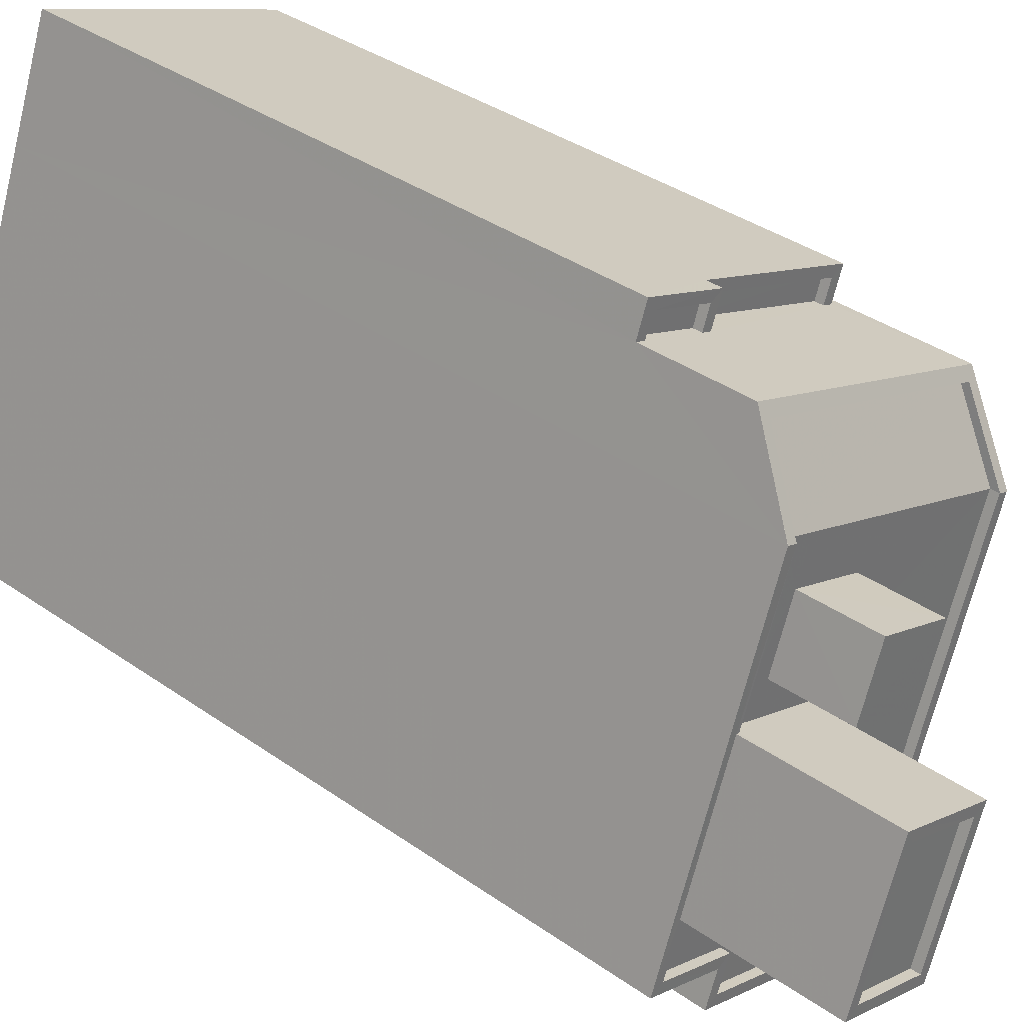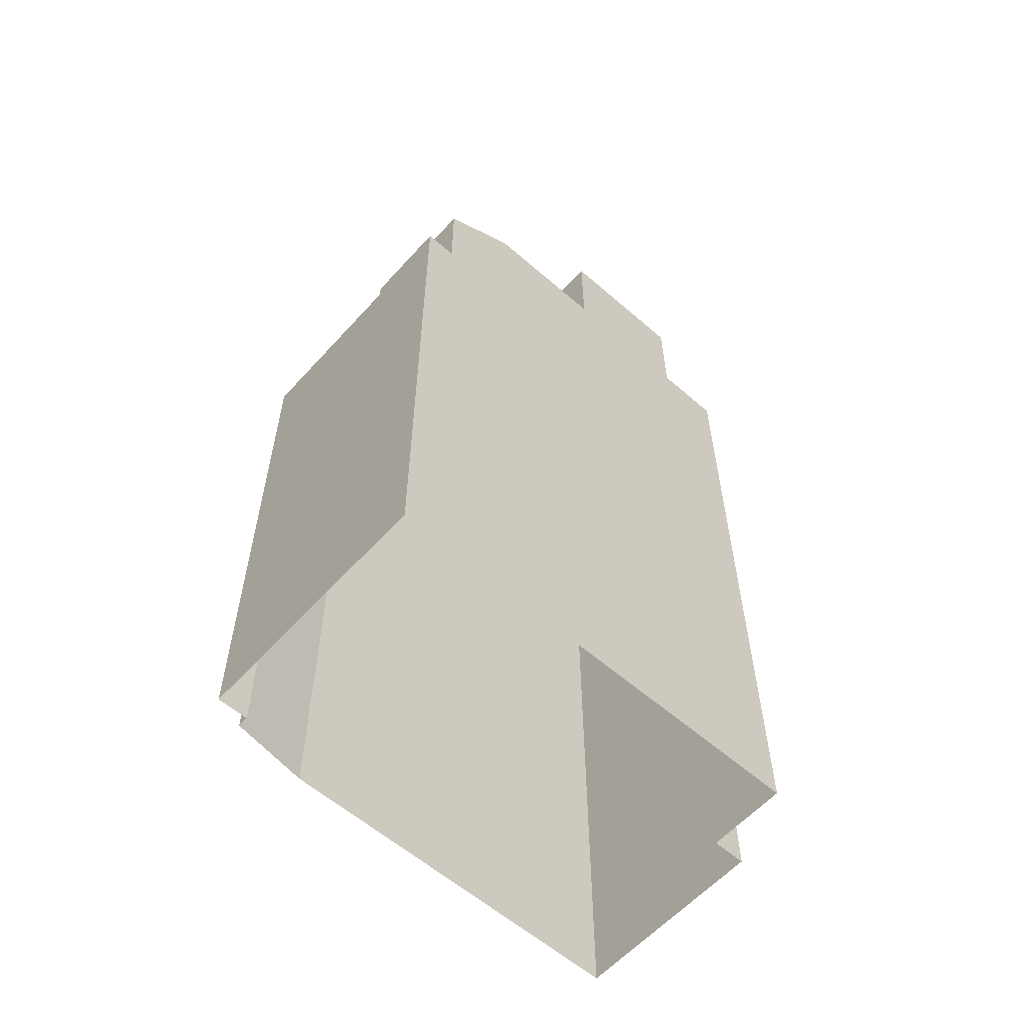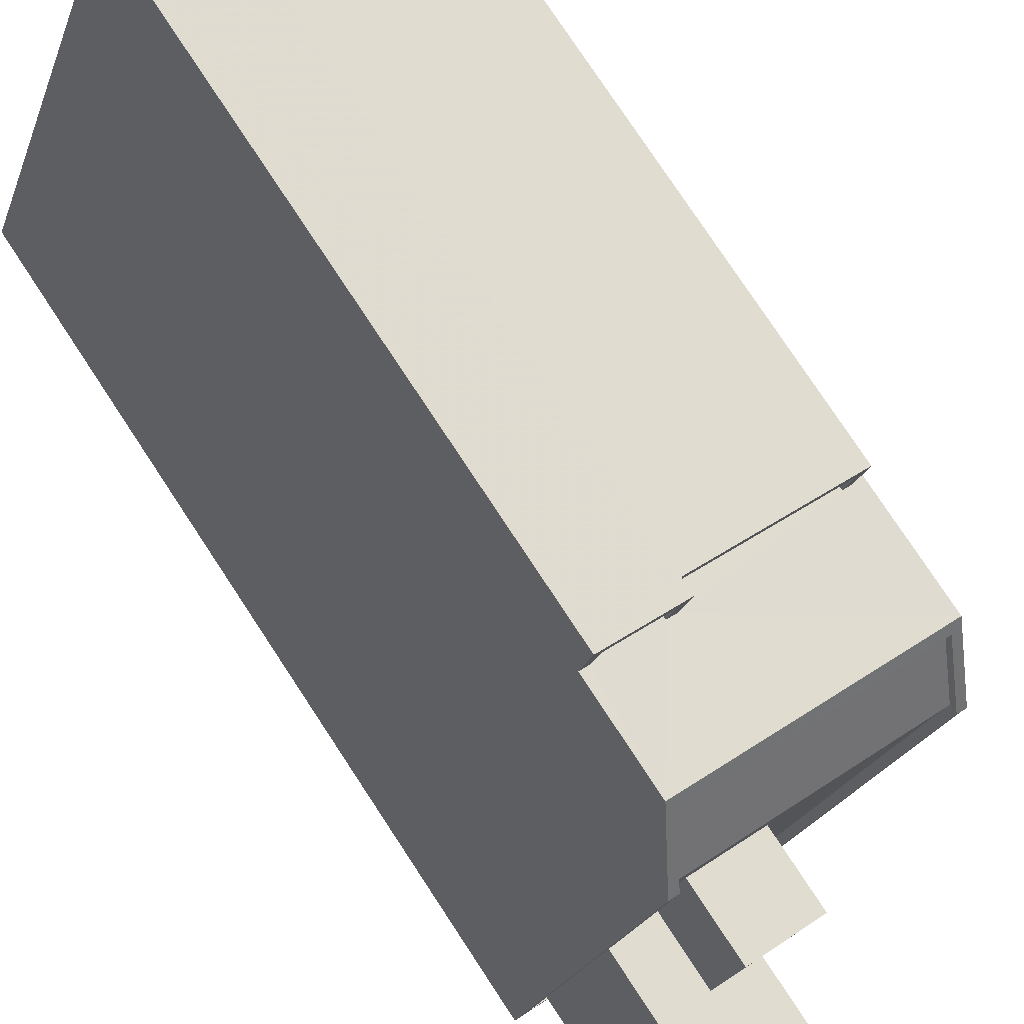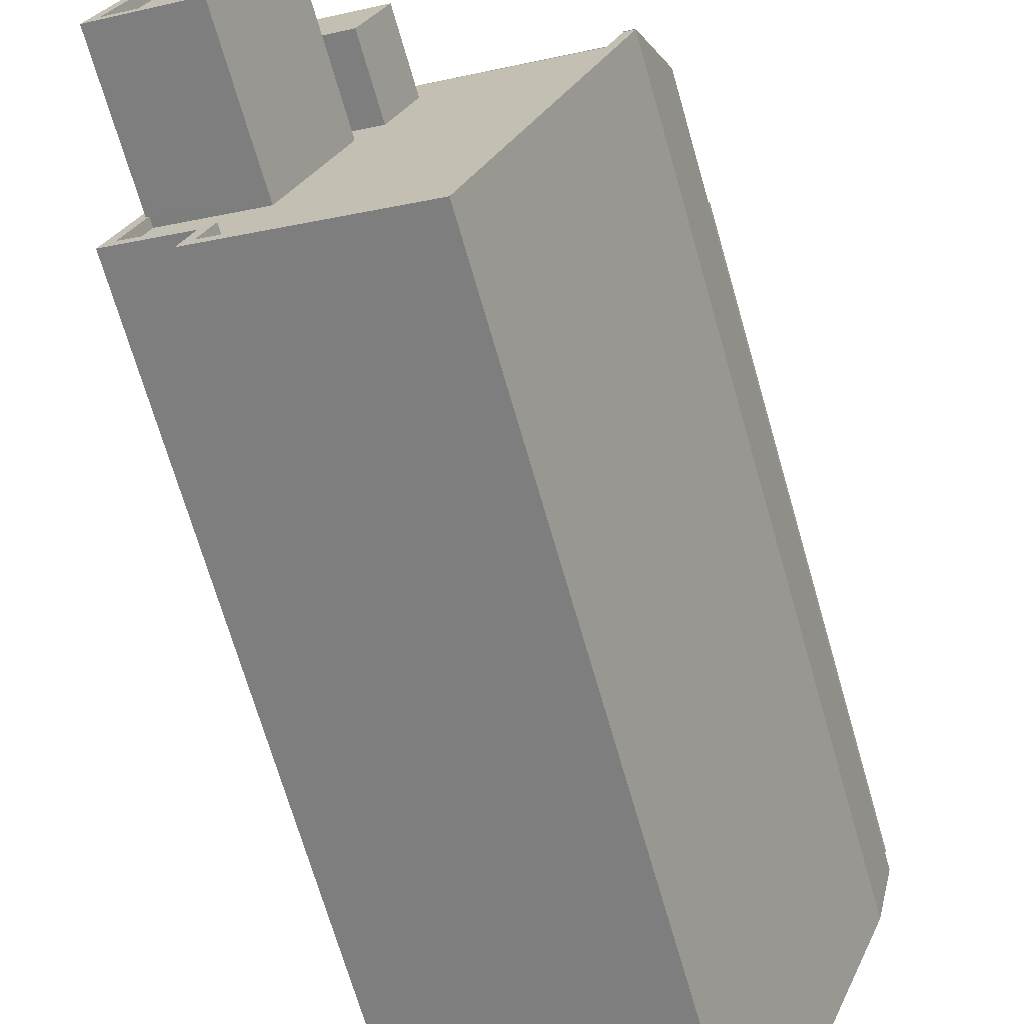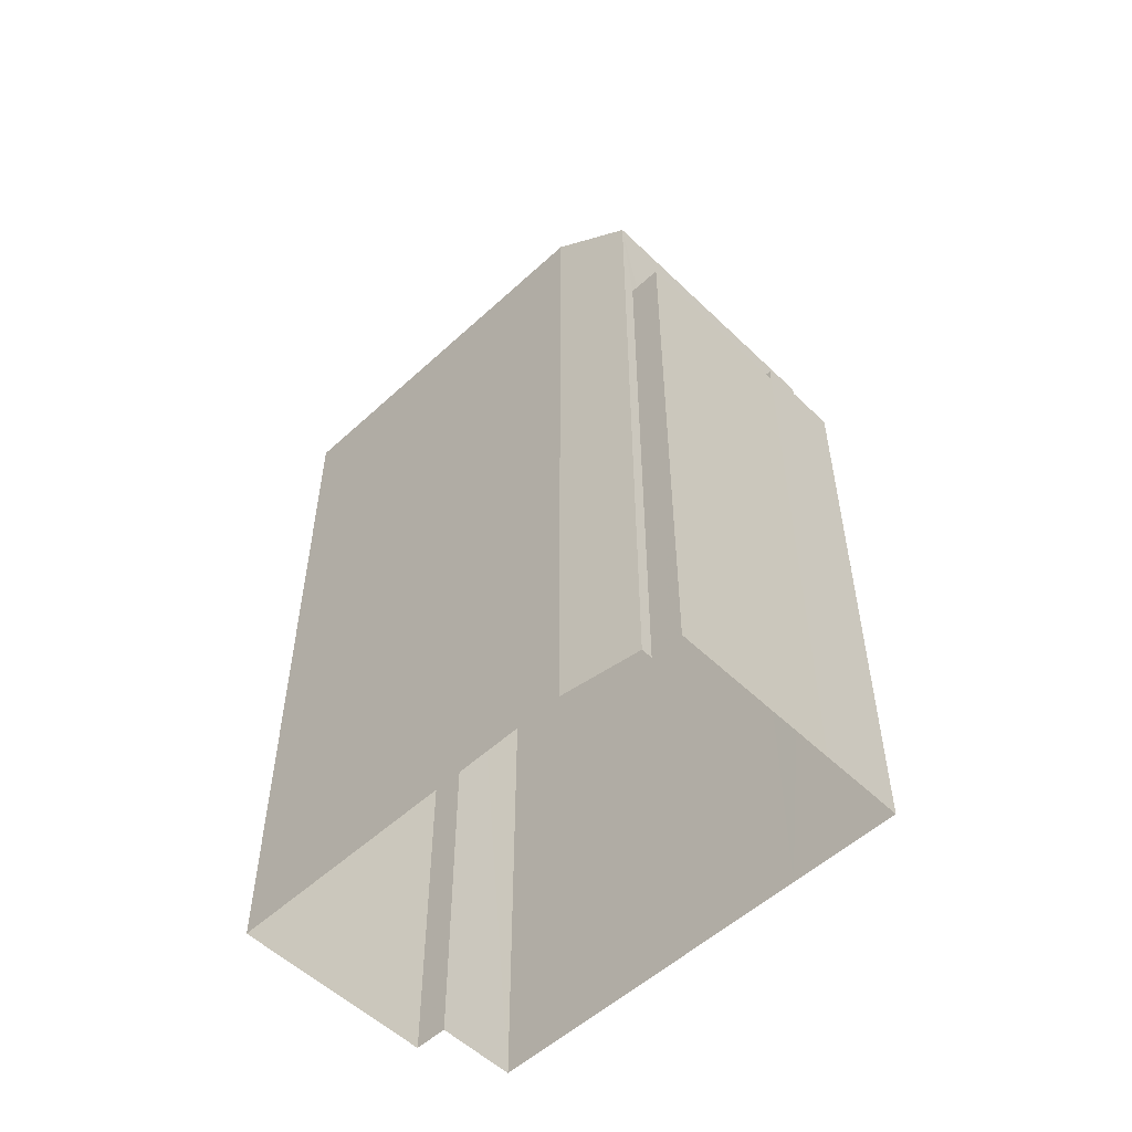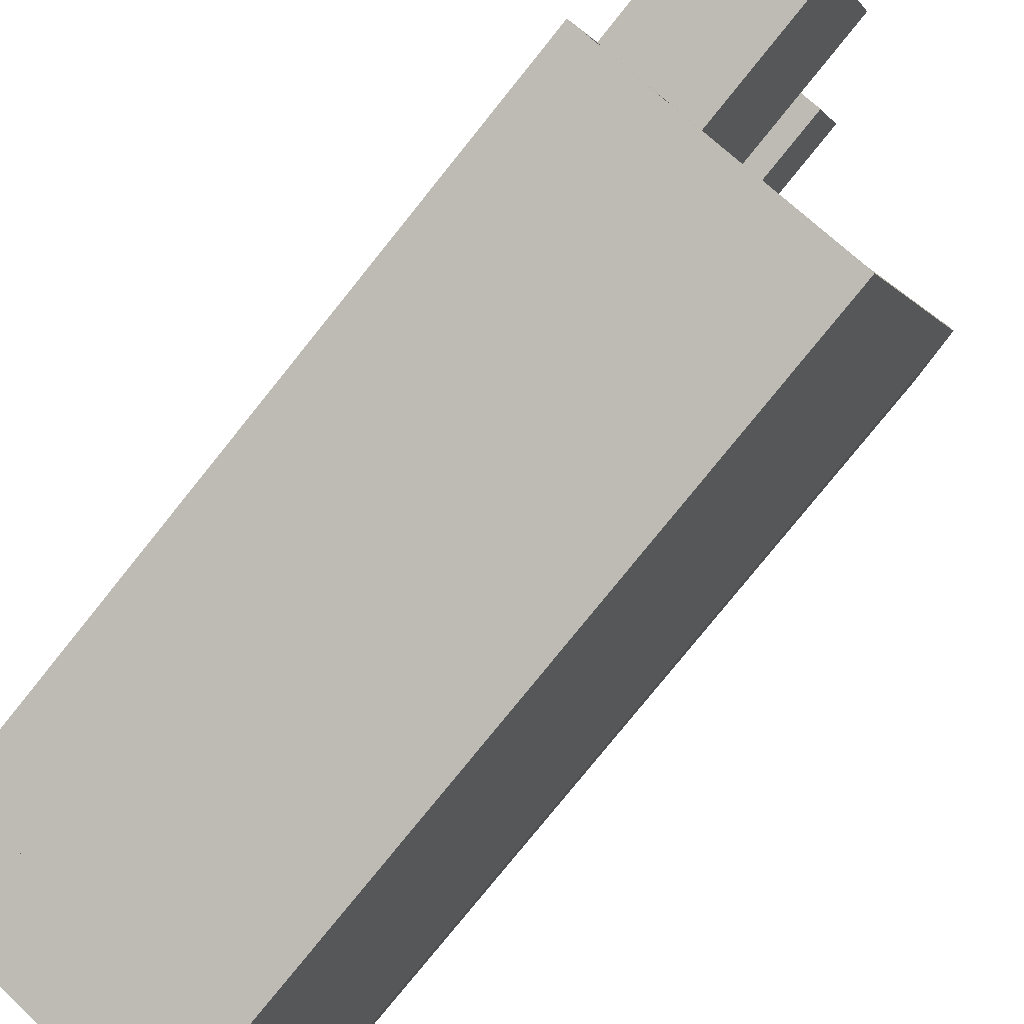
<metadata>
{"format":"obj","ext":"obj","renderer":"f3d","projection":"perspective","resolution":1024,"background":"white","views":[{"elev":37.0,"azim":-47.8,"up":"+Y"},{"elev":-59.2,"azim":-152.8,"up":"+Z"},{"elev":78.1,"azim":-33.4,"up":"+Y"},{"elev":-69.8,"azim":16.1,"up":"+Y"},{"elev":-54.2,"azim":113.3,"up":"+Z"},{"elev":-78.8,"azim":-38.8,"up":"+Y"}]}
</metadata>
<code>
v -7854 -3.713e+04 29.71
v -7851 -3.712e+04 29.46
v -7854 -3.713e+04 29.46
v -7851 -3.712e+04 29.71
v -7859 -3.713e+04 29.46
v -7859 -3.713e+04 29.71
v -7859 -3.712e+04 29.71
v -7859 -3.712e+04 29.46
v -7861 -3.712e+04 29.46
v -7861 -3.712e+04 29.71
v -7861 -3.712e+04 29.46
v -7861 -3.712e+04 29.71
v -7858 -3.711e+04 29.71
v -7859 -3.712e+04 29.71
v -7858 -3.711e+04 29.47
v -7859 -3.712e+04 29.46
v -7858 -3.711e+04 29.46
v -7850 -3.712e+04 7.24
v -7854 -3.713e+04 29.71
v -7854 -3.713e+04 7.24
v -7850 -3.712e+04 29.71
v -7860 -3.713e+04 29.71
v -7860 -3.713e+04 7.243
v -7859 -3.713e+04 29.71
v -7859 -3.713e+04 7.243
v -7862 -3.712e+04 29.71
v -7862 -3.712e+04 7.244
v -7858 -3.711e+04 7.244
v -7858 -3.711e+04 29.71
v -7857 -3.711e+04 25.16
v -7857 -3.711e+04 25.16
v -7857 -3.711e+04 7.244
v -7857 -3.711e+04 28.18
v -7858 -3.711e+04 29.72
v -7857 -3.711e+04 25.16
v -7850 -3.712e+04 28.19
v -7855 -3.711e+04 25.16
v -7850 -3.712e+04 24.71
v -7850 -3.712e+04 7.24
v -7850 -3.712e+04 7.24
v -7857 -3.711e+04 24.91
v -7855 -3.711e+04 25.16
v -7855 -3.711e+04 24.91
v -7855 -3.711e+04 24.46
v -7850 -3.712e+04 24.71
v -7850 -3.712e+04 24.46
v -7850 -3.712e+04 29.72
v -7851 -3.712e+04 29.47
v -7857 -3.712e+04 29.46
v -7851 -3.712e+04 29.72
v -7858 -3.711e+04 29.72
v -7857 -3.711e+04 28.13
v -7857 -3.711e+04 28.38
v -7850 -3.712e+04 28.13
v -7850 -3.712e+04 28.38
v -7855 -3.711e+04 25.16
v -7855 -3.711e+04 24.71
v -7855 -3.711e+04 7.243
v -7855 -3.711e+04 24.71
v -7855 -3.711e+04 24.46
v -7855 -3.711e+04 25.16
v -7855 -3.711e+04 24.91
v -7857 -3.711e+04 24.91
v -7857 -3.711e+04 25.16
v -7850 -3.711e+04 24.71
v -7850 -3.711e+04 7.24
v -7850 -3.711e+04 24.71
v -7850 -3.711e+04 24.46
v -7857 -3.712e+04 29.46
v -7855 -3.712e+04 31.62
v -7855 -3.712e+04 29.46
v -7857 -3.712e+04 31.62
v -7856 -3.712e+04 31.62
v -7856 -3.712e+04 29.46
v -7858 -3.712e+04 31.62
v -7858 -3.712e+04 29.46
v -7859 -3.712e+04 29.71
v -7861 -3.712e+04 33.83
v -7859 -3.712e+04 33.83
v -7861 -3.712e+04 29.71
v -7858 -3.712e+04 33.83
v -7858 -3.712e+04 33.58
v -7860 -3.712e+04 33.58
v -7860 -3.712e+04 33.83
v -7859 -3.712e+04 33.83
v -7859 -3.712e+04 33.58
v -7857 -3.712e+04 33.83
v -7857 -3.712e+04 33.58
v -7857 -3.712e+04 29.46
v -7858 -3.712e+04 29.46
v -7857 -3.712e+04 33.83
v -7858 -3.712e+04 33.83
v -7858 -3.712e+04 29.46
f 25 27 28
f 28 32 58
f 66 40 58
f 25 20 23
f 40 39 18
f 18 20 25
f 18 25 28
f 58 18 28
f 58 40 18
f 1 2 3
f 1 4 2
f 1 3 5
f 6 1 5
f 7 5 8
f 7 6 5
f 7 8 9
f 10 7 9
f 11 10 9
f 11 12 10
f 13 14 15
f 15 16 17
f 15 14 16
f 18 19 20
f 18 21 19
f 19 22 23
f 20 19 23
f 22 24 25
f 23 22 25
f 24 26 27
f 25 24 27
f 28 26 29
f 28 27 26
f 30 31 32
f 28 30 32
f 33 30 29
f 34 33 29
f 28 29 30
f 30 33 35
f 33 36 37
f 38 39 40
f 38 36 39
f 41 35 42
f 41 42 43
f 44 45 46
f 44 37 45
f 42 33 37
f 45 36 38
f 35 33 42
f 37 36 45
f 39 36 18
f 18 36 21
f 36 47 21
f 2 48 49
f 17 49 15
f 4 21 47
f 2 4 48
f 4 47 50
f 48 4 50
f 49 48 15
f 13 34 29
f 13 51 34
f 15 52 53
f 53 51 13
f 15 53 13
f 54 53 52
f 54 55 53
f 55 54 48
f 50 55 48
f 56 57 31
f 31 57 32
f 57 58 32
f 44 59 37
f 37 59 56
f 44 60 59
f 56 59 57
f 43 61 62
f 43 42 61
f 35 63 64
f 35 41 63
f 61 63 62
f 61 64 63
f 58 65 66
f 58 57 65
f 38 40 66
f 65 38 66
f 45 67 68
f 46 45 68
f 60 68 67
f 59 60 67
f 69 70 71
f 69 72 70
f 71 73 74
f 71 70 73
f 73 75 76
f 74 73 76
f 75 72 69
f 76 75 69
f 77 78 79
f 77 80 78
f 81 82 83
f 84 81 83
f 85 83 86
f 85 84 83
f 87 86 88
f 87 85 86
f 81 88 82
f 81 87 88
f 89 90 91
f 90 16 14
f 91 90 79
f 79 14 77
f 79 90 14
f 92 89 91
f 92 93 89
f 11 93 12
f 80 12 78
f 78 12 92
f 12 93 92
f 76 16 90
f 17 16 69
f 49 17 69
f 16 76 69
f 11 9 8
f 69 71 49
f 71 2 49
f 74 3 2
f 5 3 8
f 90 89 76
f 74 2 71
f 89 74 76
f 11 8 93
f 93 3 89
f 89 3 74
f 8 3 93
f 19 21 1
f 22 19 6
f 1 21 4
f 77 13 29
f 24 10 26
f 22 6 24
f 26 77 29
f 77 14 13
f 10 12 80
f 24 7 10
f 6 7 24
f 19 1 6
f 26 80 77
f 26 10 80
f 15 54 52
f 15 48 54
f 33 34 53
f 33 53 36
f 55 47 36
f 50 47 55
f 34 51 53
f 53 55 36
f 41 62 63
f 41 43 62
f 35 64 30
f 30 64 31
f 37 56 61
f 42 37 61
f 64 56 31
f 61 56 64
f 44 46 68
f 60 44 68
f 57 67 65
f 65 67 38
f 57 59 67
f 38 67 45
f 75 70 72
f 75 73 70
f 82 86 83
f 82 88 86
f 91 79 87
f 84 78 92
f 81 84 92
f 79 78 84
f 87 79 85
f 85 79 84
f 87 92 91
f 87 81 92

</code>
